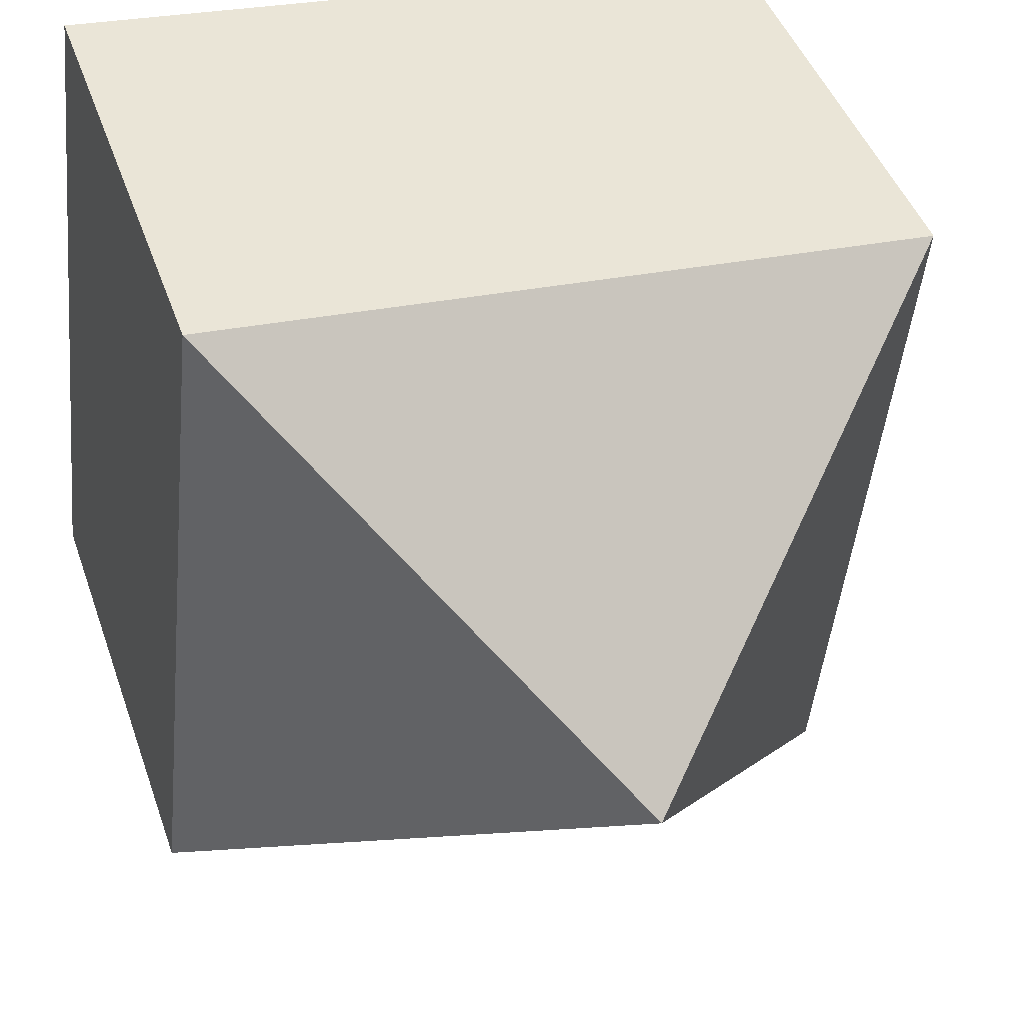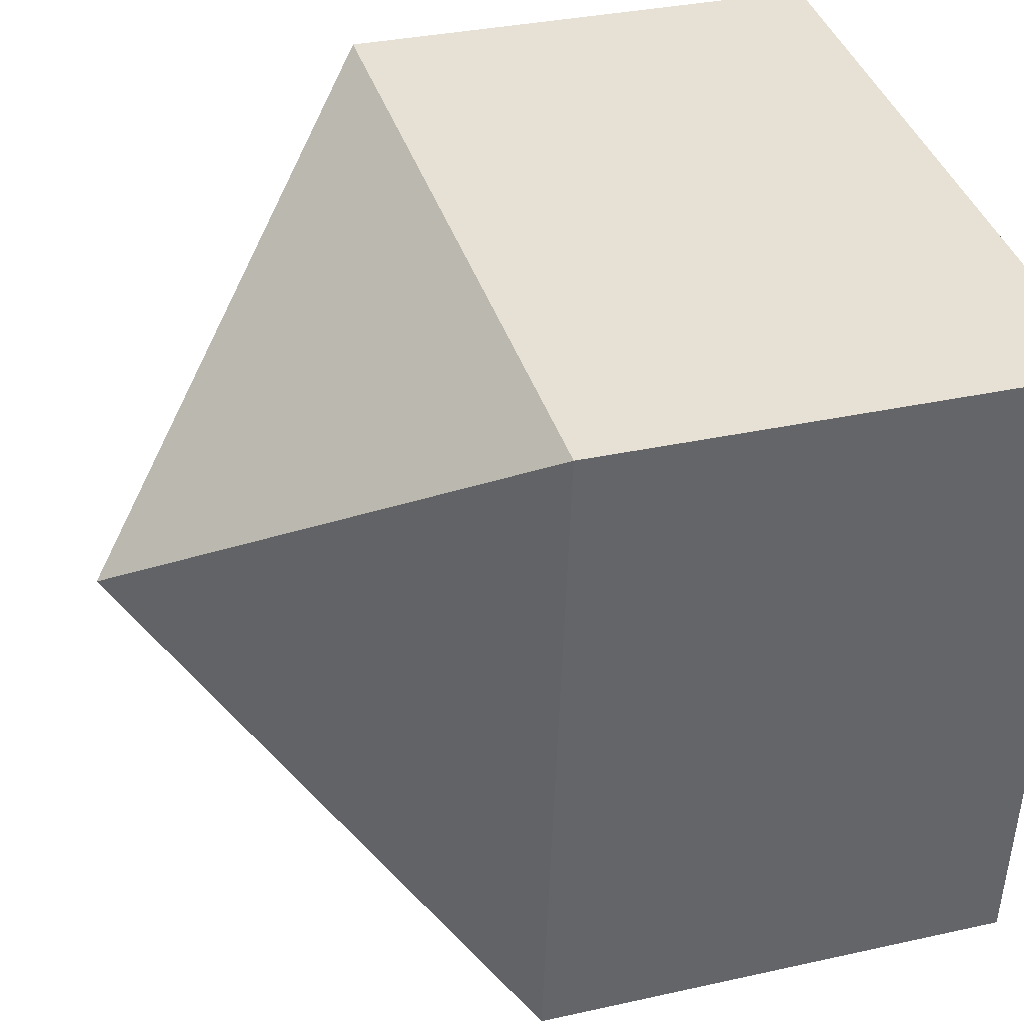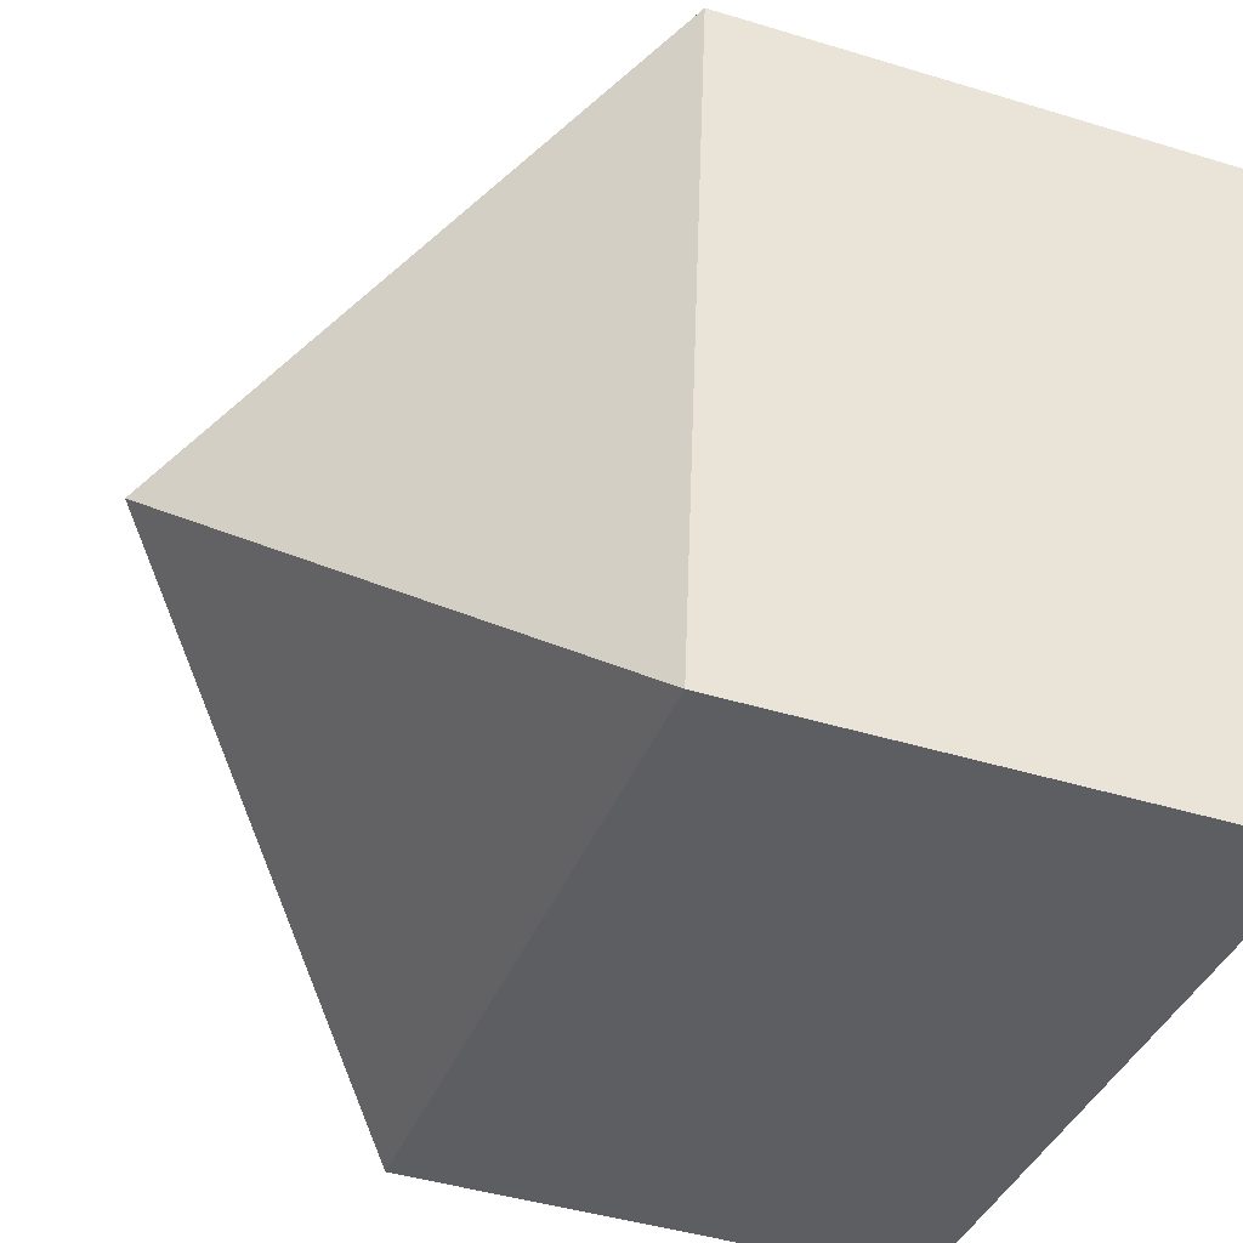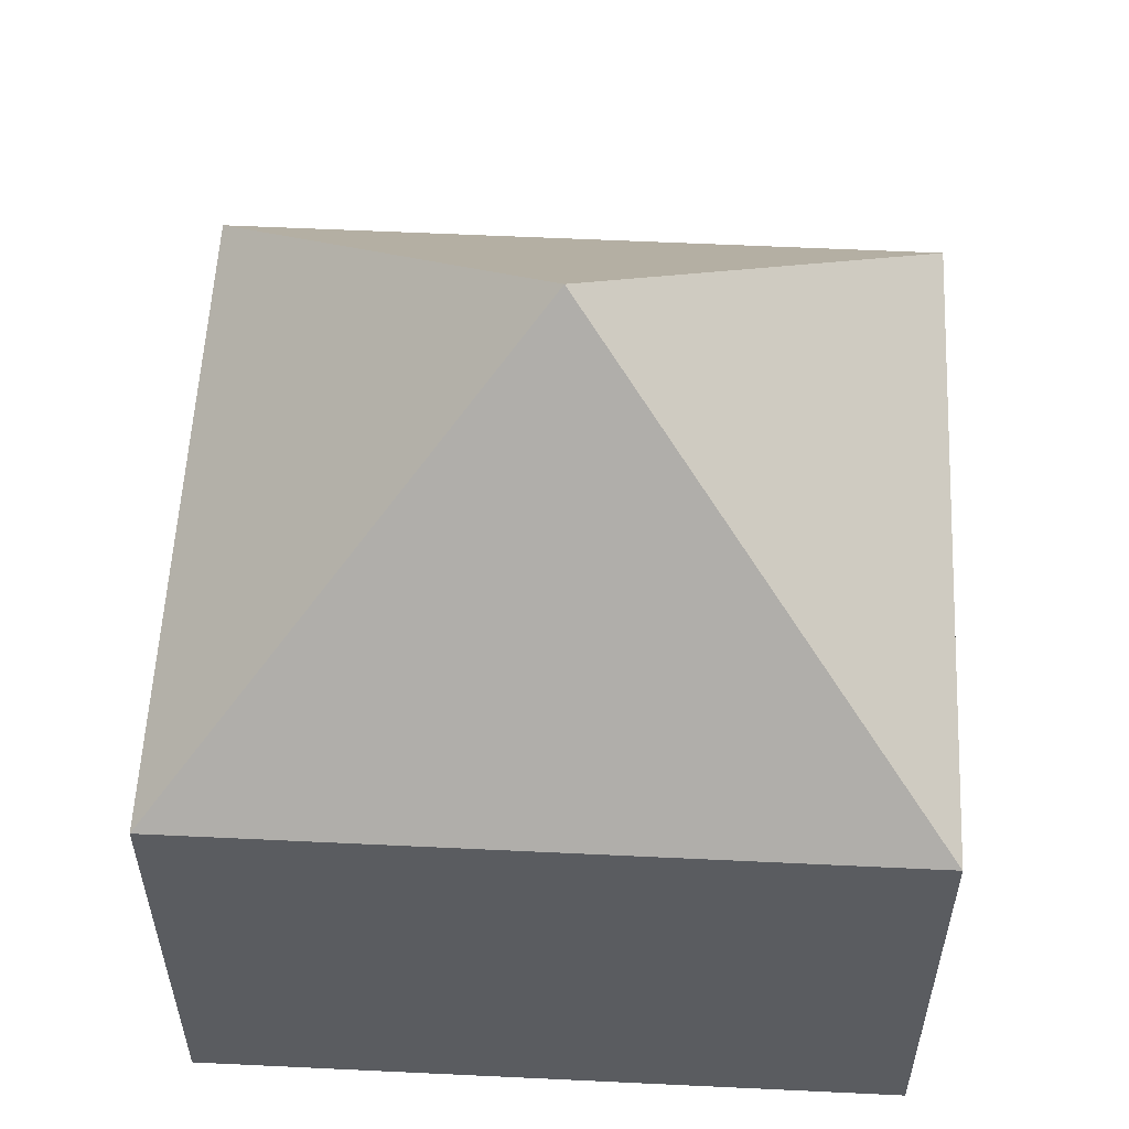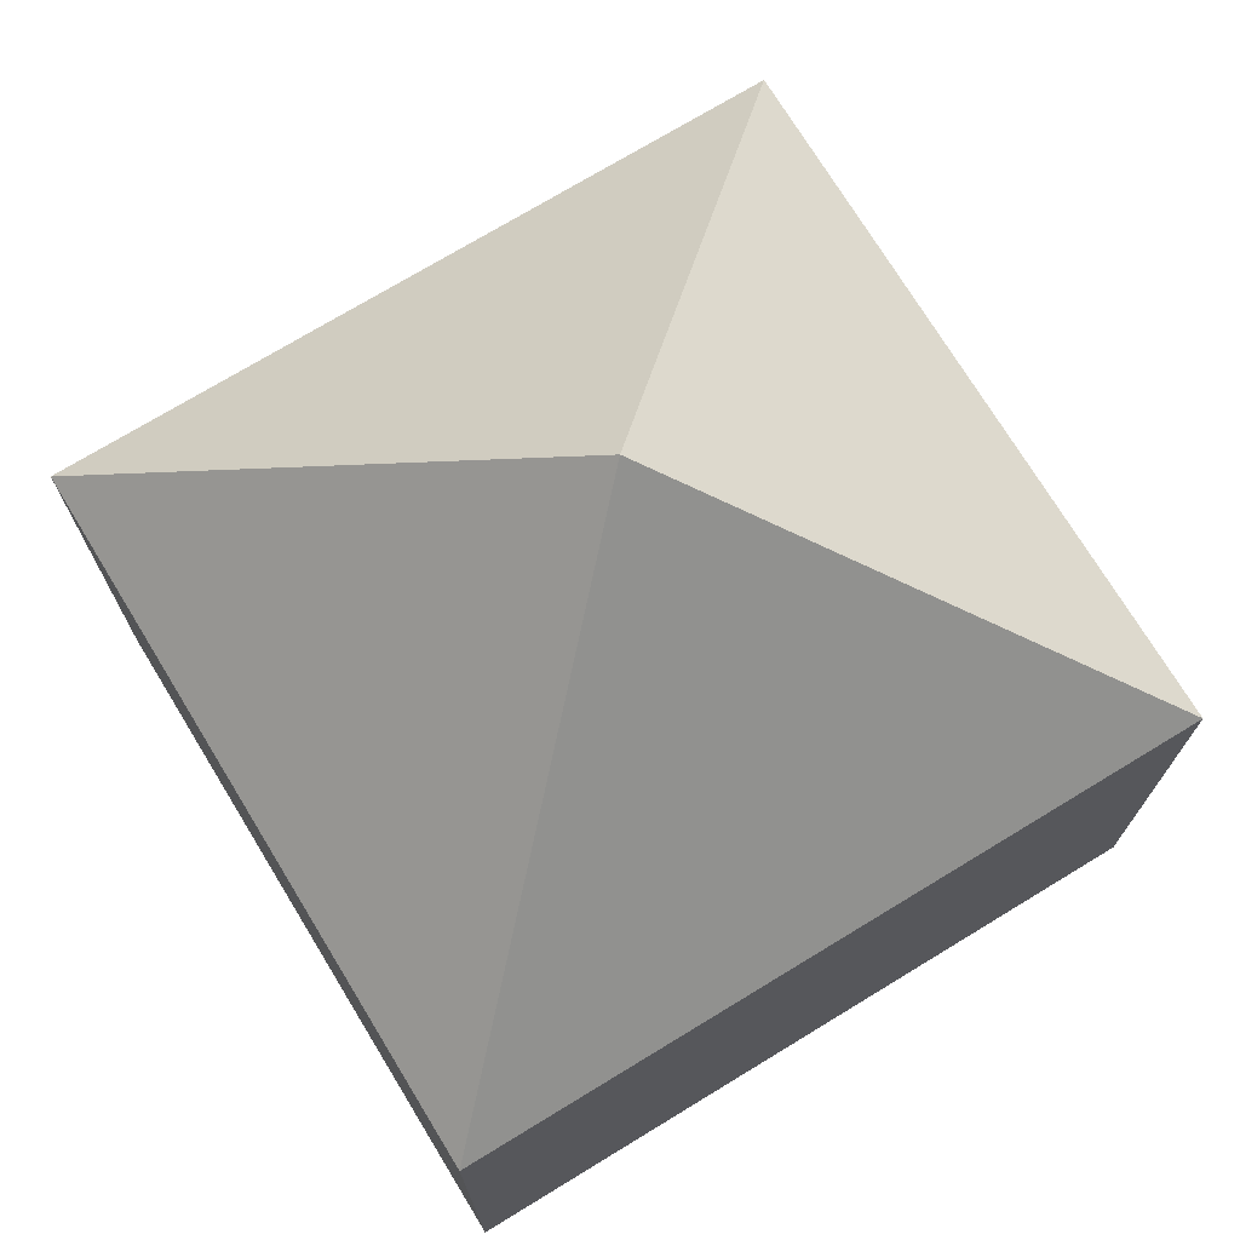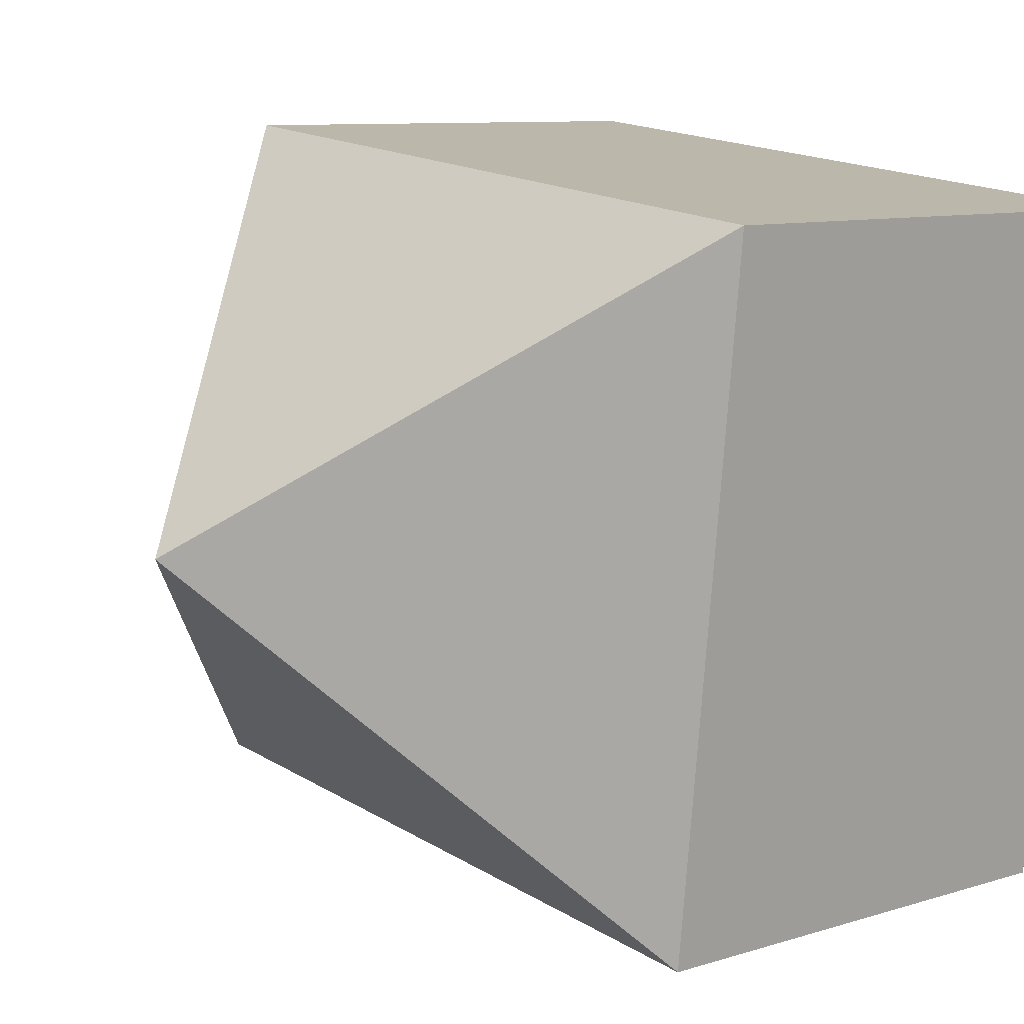
<metadata>
{"format":"obj","ext":"obj","renderer":"f3d","projection":"perspective","resolution":1024,"background":"white","views":[{"elev":44.7,"azim":161.3,"up":"+Z"},{"elev":32.7,"azim":-107.2,"up":"+Z"},{"elev":-44.2,"azim":-109.6,"up":"+Z"},{"elev":56.4,"azim":176.8,"up":"+Y"},{"elev":73.1,"azim":142.6,"up":"+Y"},{"elev":9.2,"azim":-129.7,"up":"+Z"}]}
</metadata>
<code>
v  5.868 12.47 -4.534
v  0 7.266 4.449e-16
v  10.65 7.271 1.13
v  1.082 7.266 -10.2
v  11.74 7.271 -9.067
v  10.65 -6.919e-17 1.13
v  0 0 0
v  11.74 5.552e-16 -9.067
v  1.082 6.244e-16 -10.2
g defaultobject
f 1 2 3
f 1 4 2
f 1 3 5
f 1 5 4
f 2 6 3
f 6 2 7
f 6 5 3
f 5 6 8
f 8 4 5
f 4 8 9
f 9 2 4
f 2 9 7
f 9 6 7
f 6 9 8

</code>
